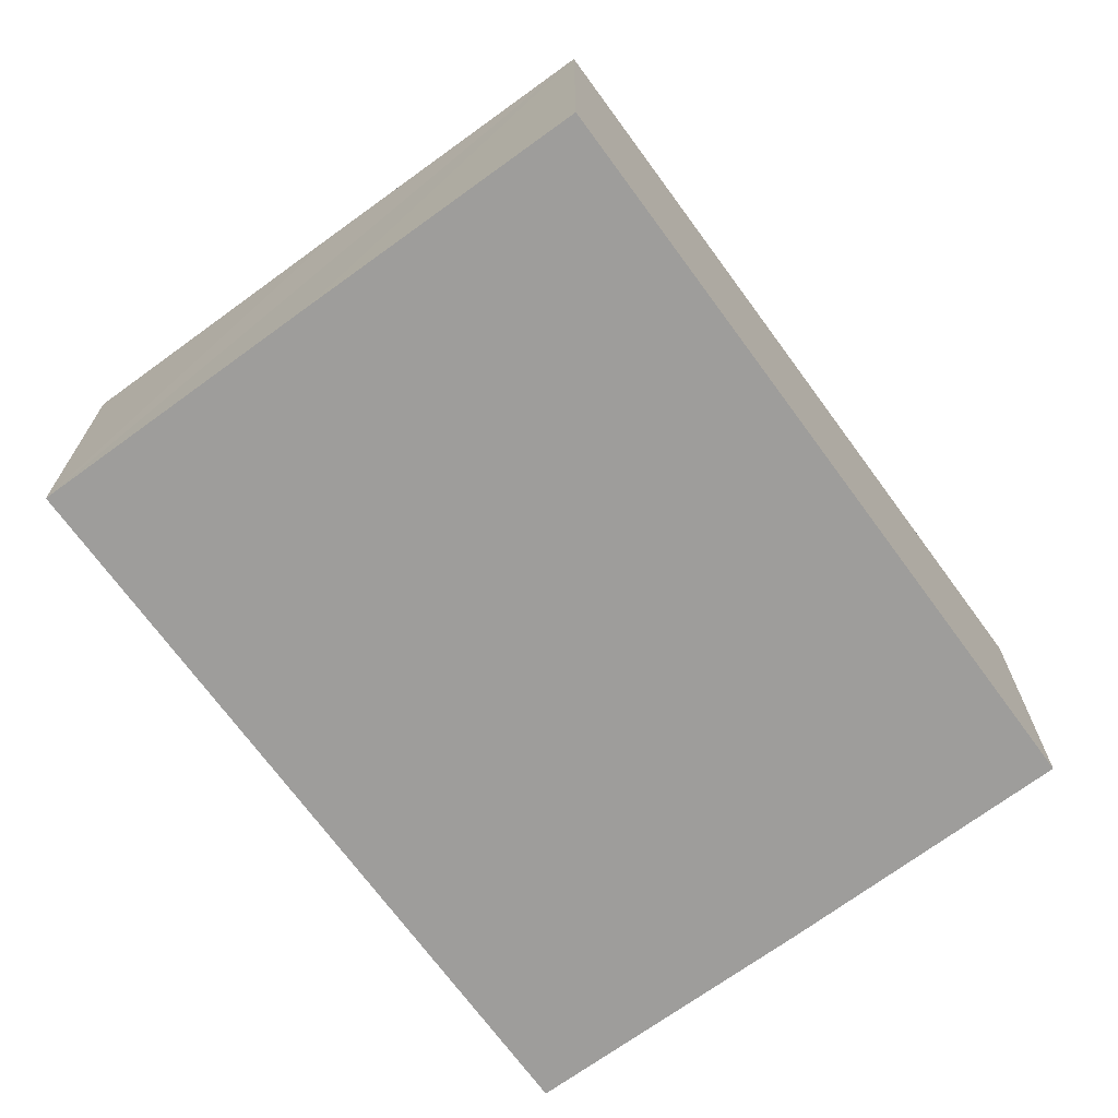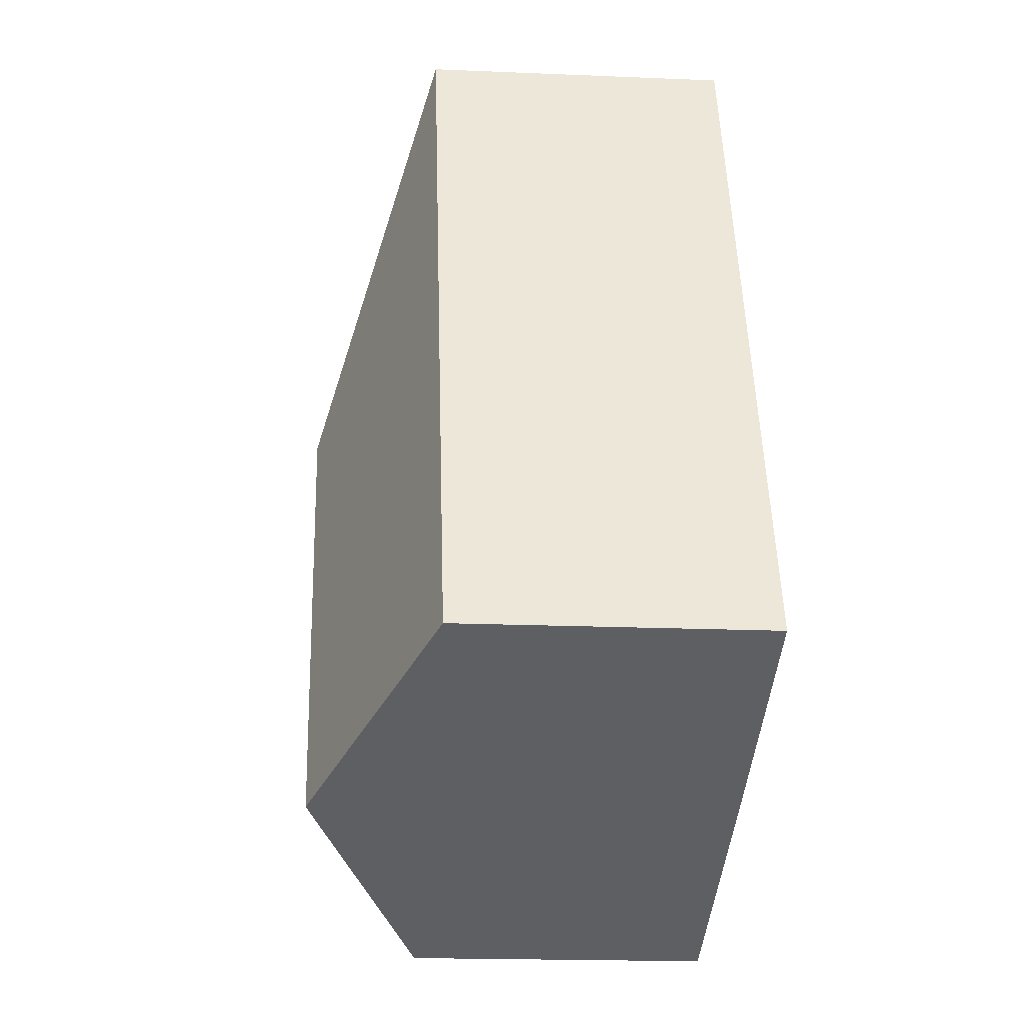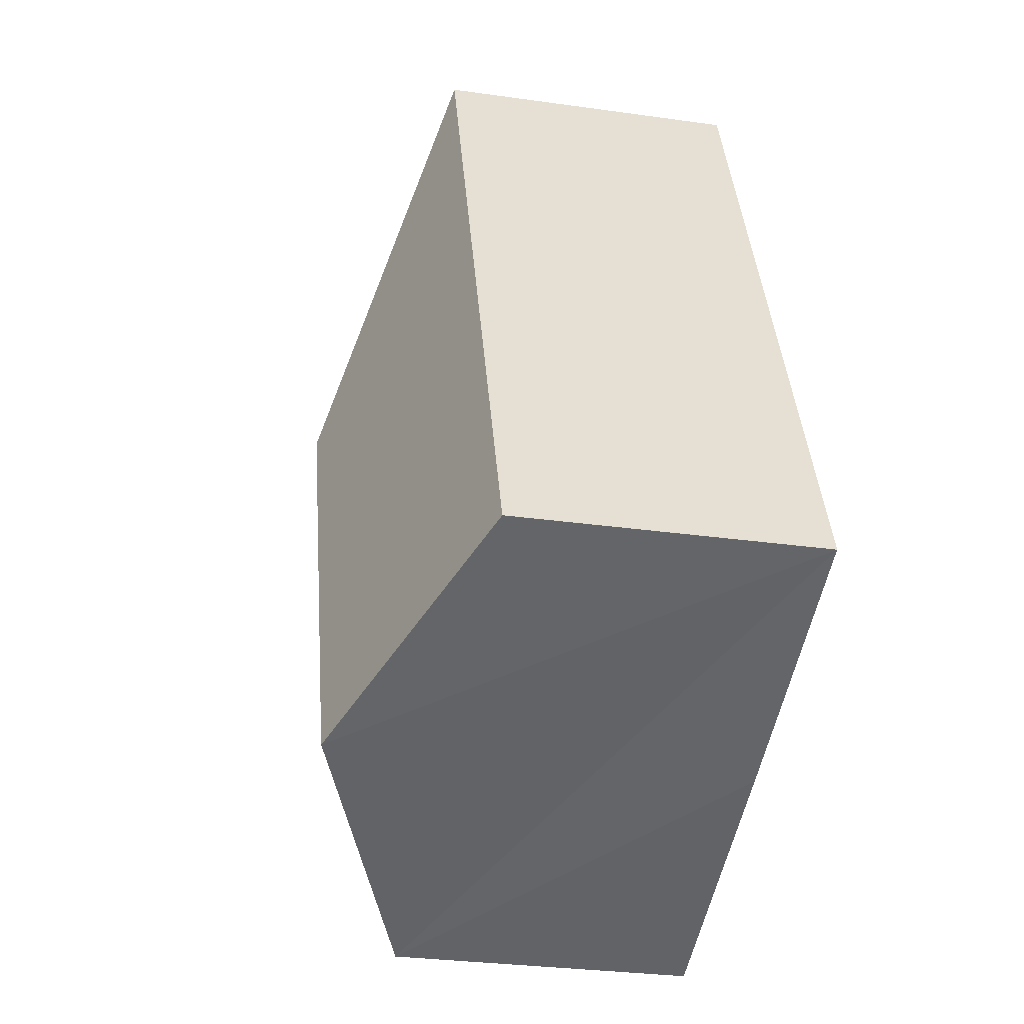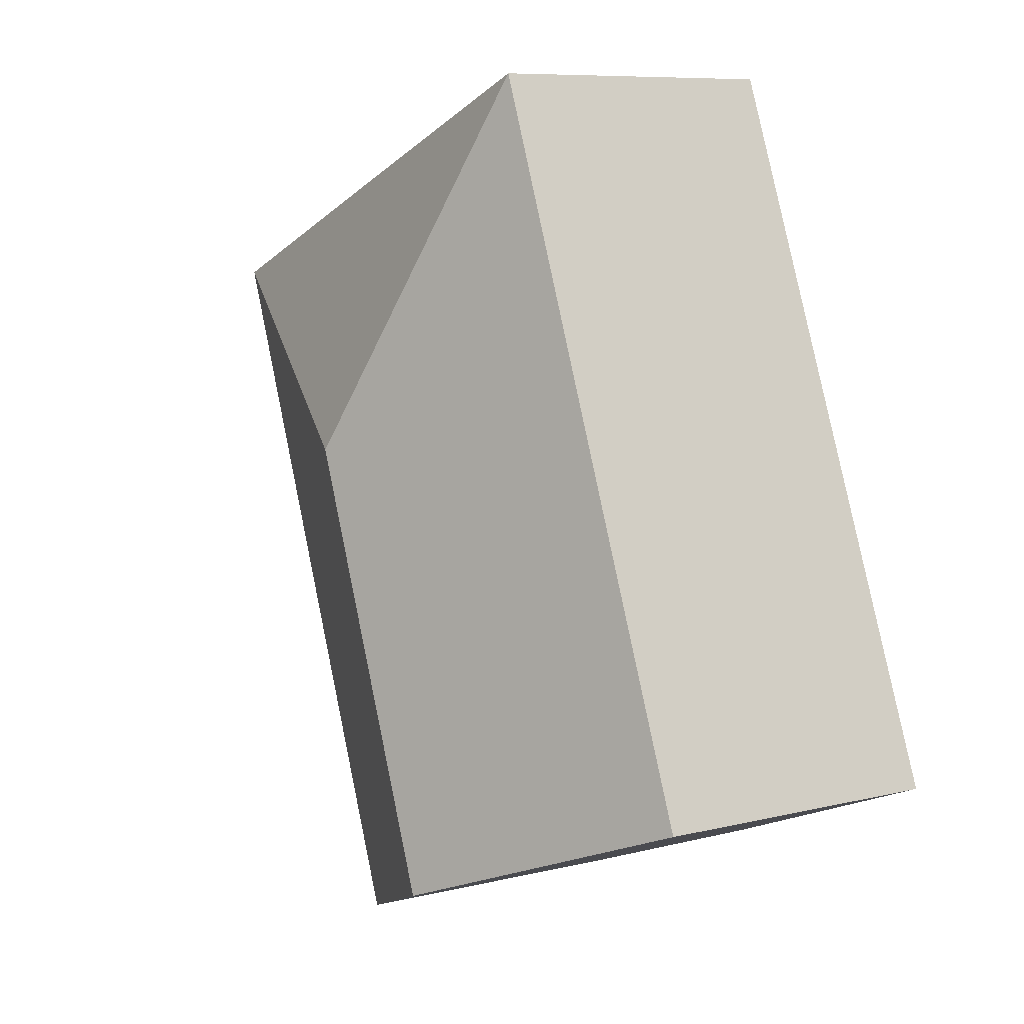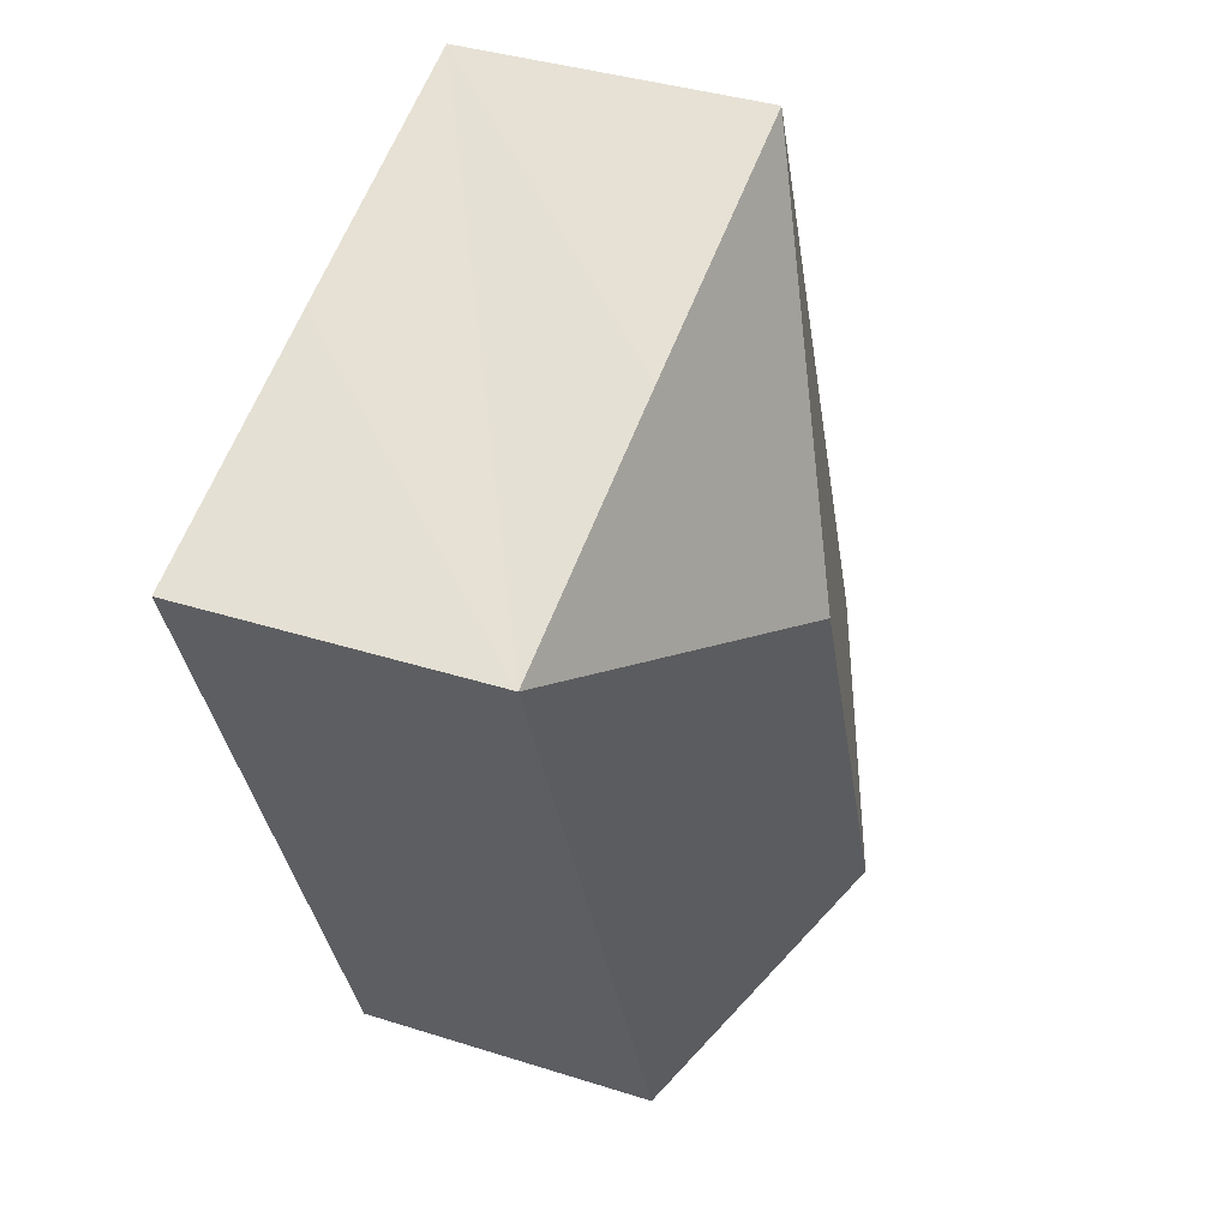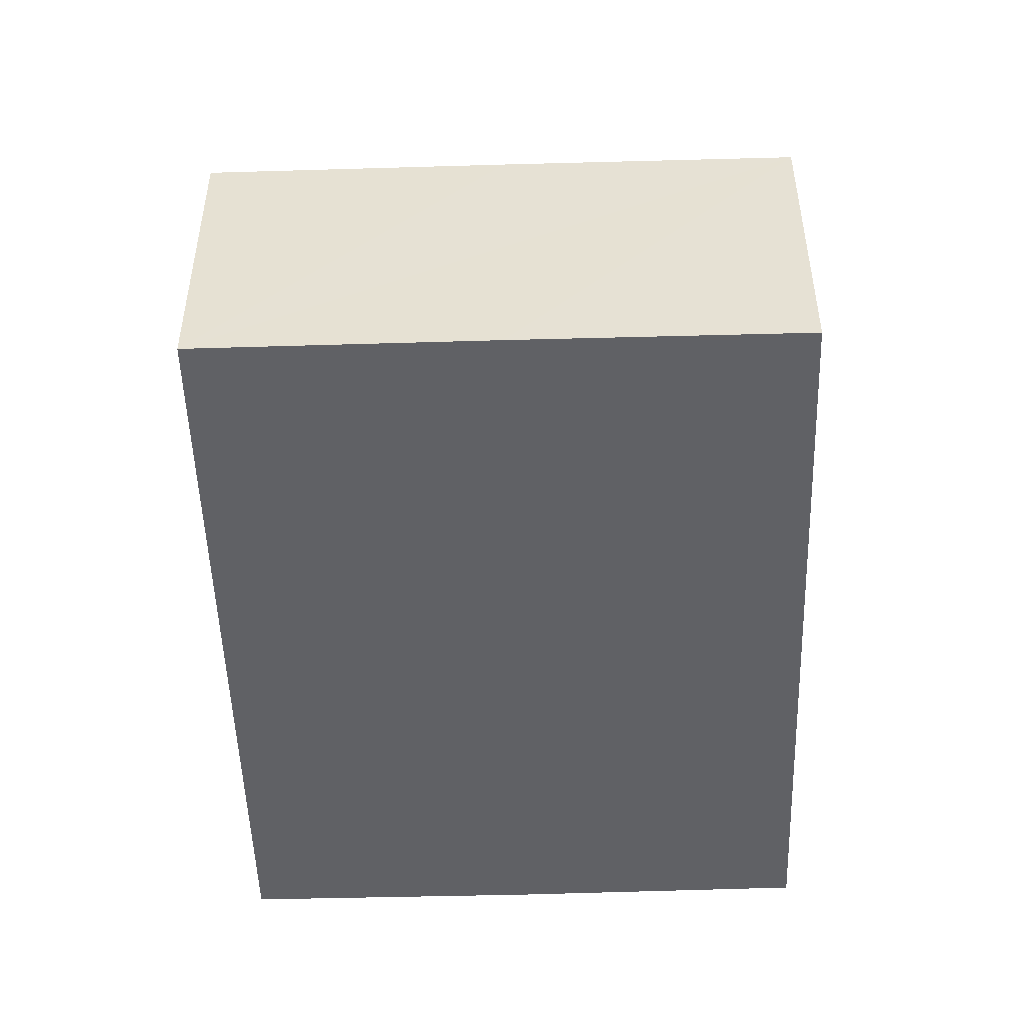
<metadata>
{"format":"obj","ext":"obj","renderer":"f3d","projection":"perspective","resolution":1024,"background":"white","views":[{"elev":-70.5,"azim":57.6,"up":"+Y"},{"elev":-18.9,"azim":-94.6,"up":"+Z"},{"elev":-29.9,"azim":-101.7,"up":"+Z"},{"elev":8.5,"azim":-123.6,"up":"+Z"},{"elev":37.1,"azim":112.4,"up":"+Z"},{"elev":-50.3,"azim":23.3,"up":"+Y"}]}
</metadata>
<code>
v  3.891 3.715 2.853
v  0 2.682 1.642e-16
v  2.434 2.682 6.199
v  2.396 3.715 -0.955
v  4.868 2.68 5.245
v  7.233 2.682 4.307
v  4.803 2.682 -1.877
v  2.417 3.706 -0.963
v  0 0 0
v  2.396 5.848e-17 -0.955
v  4.803 1.149e-16 -1.877
v  2.417 5.897e-17 -0.963
v  2.434 -3.796e-16 6.199
v  4.868 -3.212e-16 5.245
v  7.233 -2.637e-16 4.307
g defaultobject
f 1 2 3
f 2 1 4
f 5 1 3
f 1 5 6
f 7 1 6
f 1 7 8
f 1 8 4
f 4 9 2
f 9 4 8
f 9 8 7
f 9 7 10
f 10 7 11
f 10 11 12
f 9 3 2
f 3 9 13
f 13 5 3
f 5 13 6
f 6 13 14
f 6 14 15
f 15 7 6
f 7 15 11
f 14 11 15
f 11 14 13
f 11 13 9
f 11 9 12
f 12 9 10

</code>
